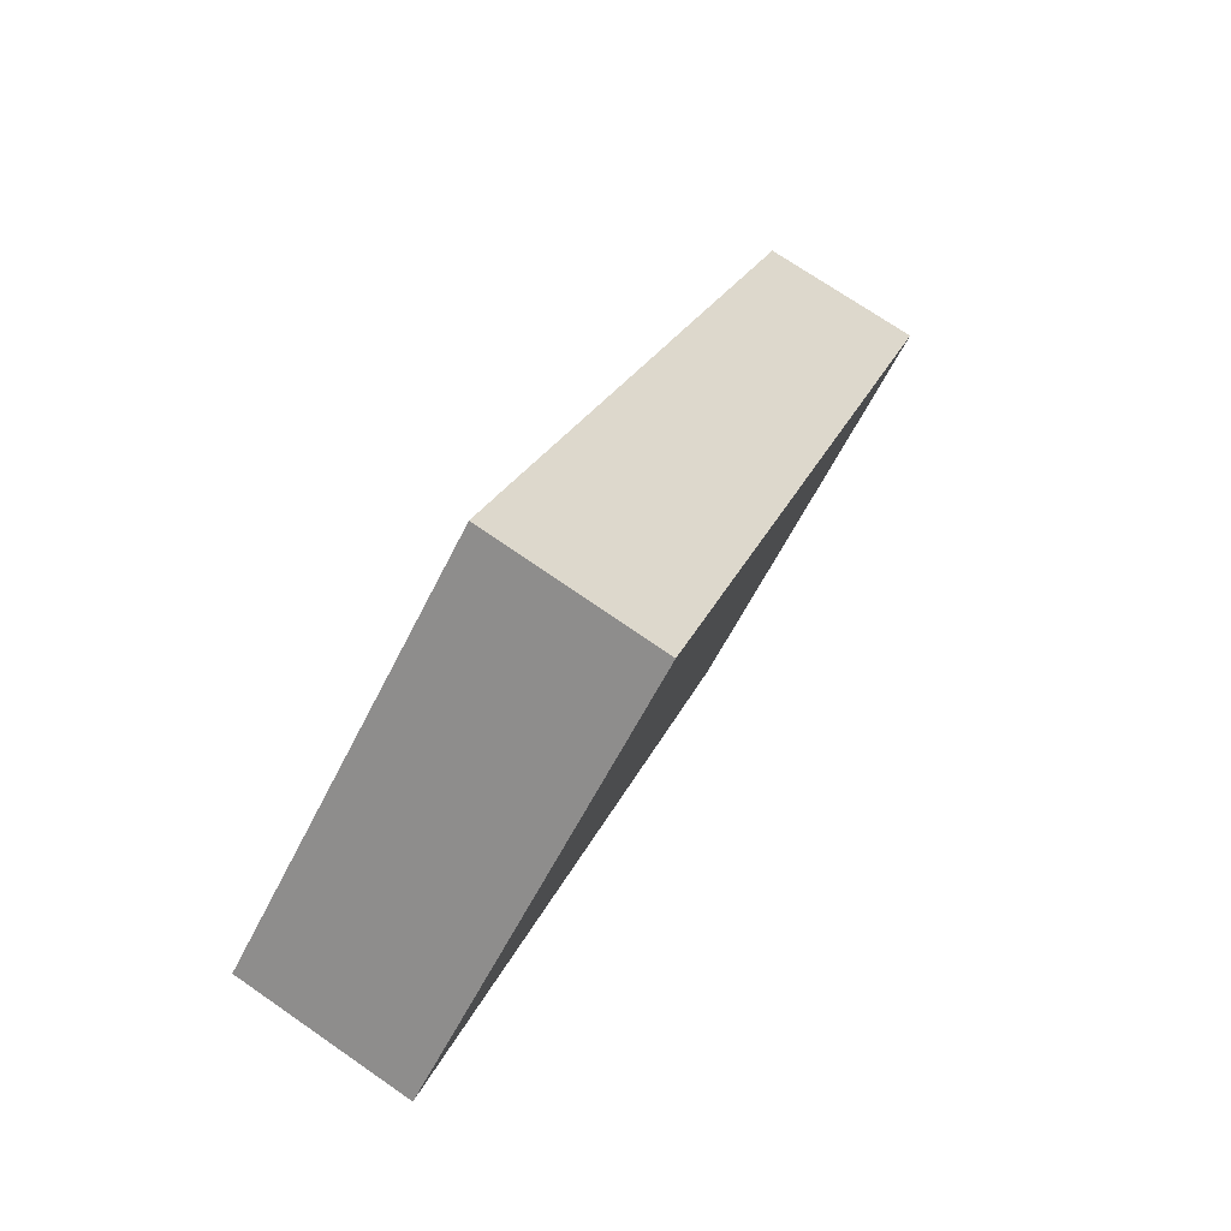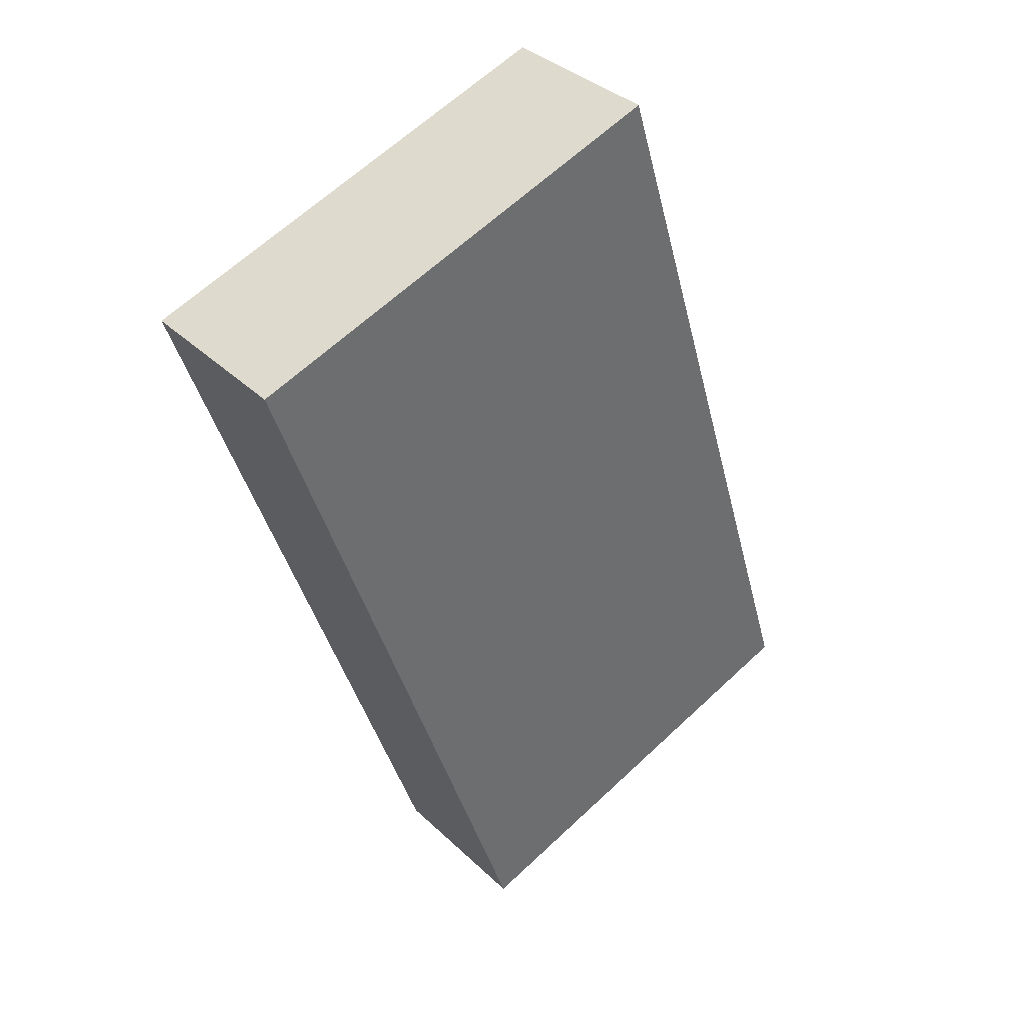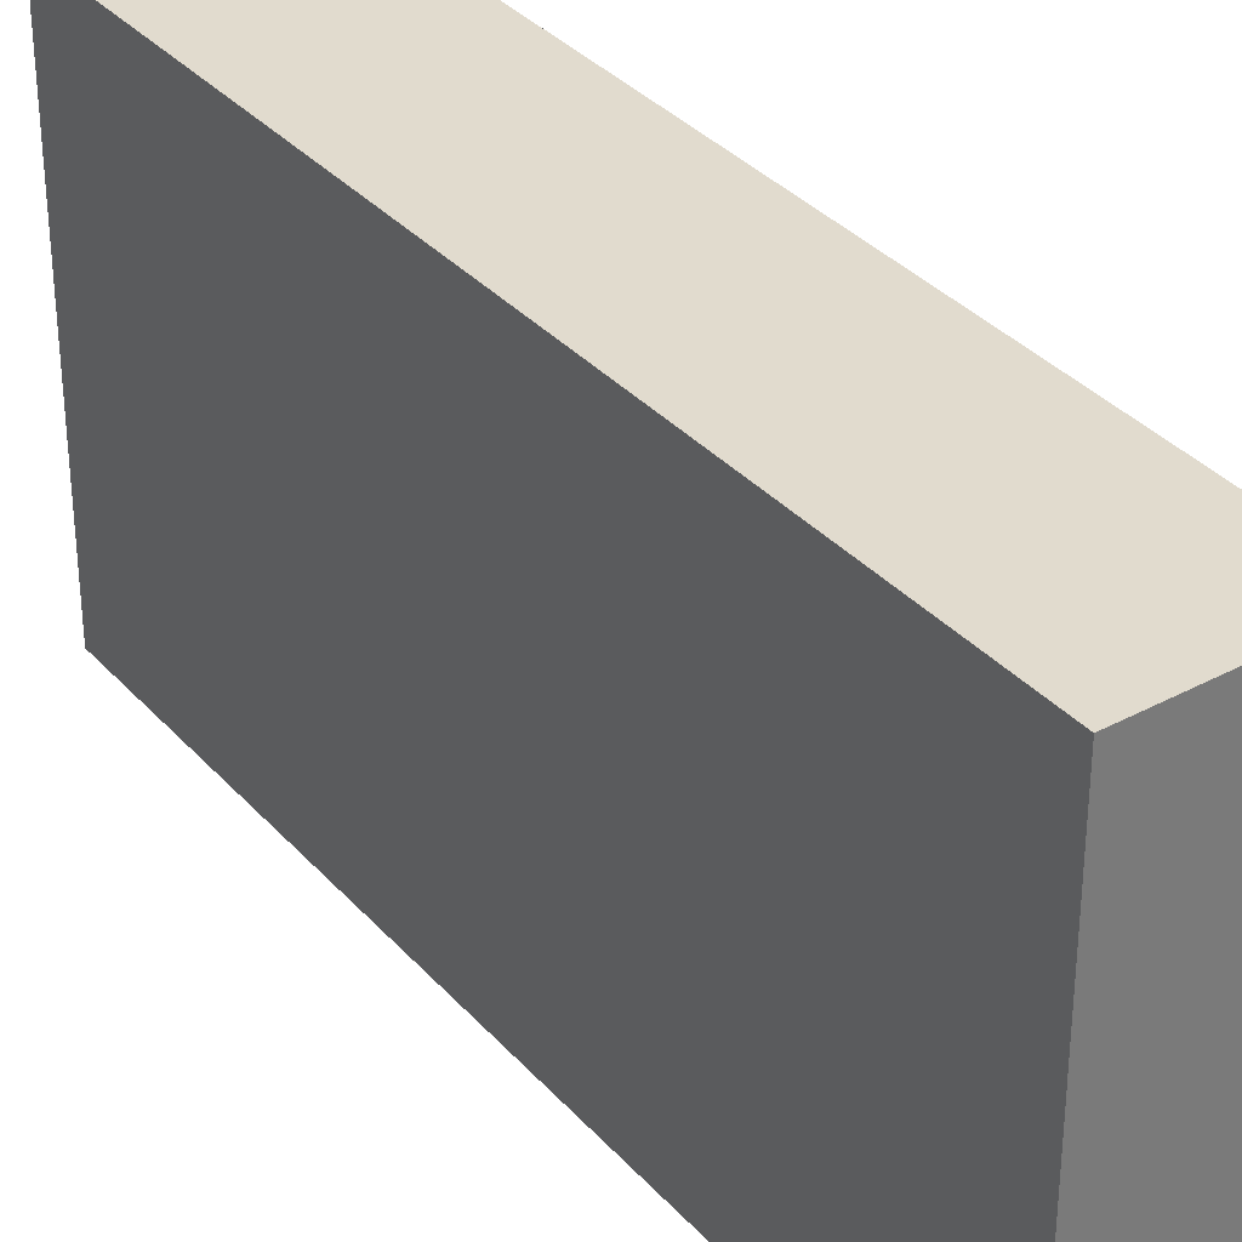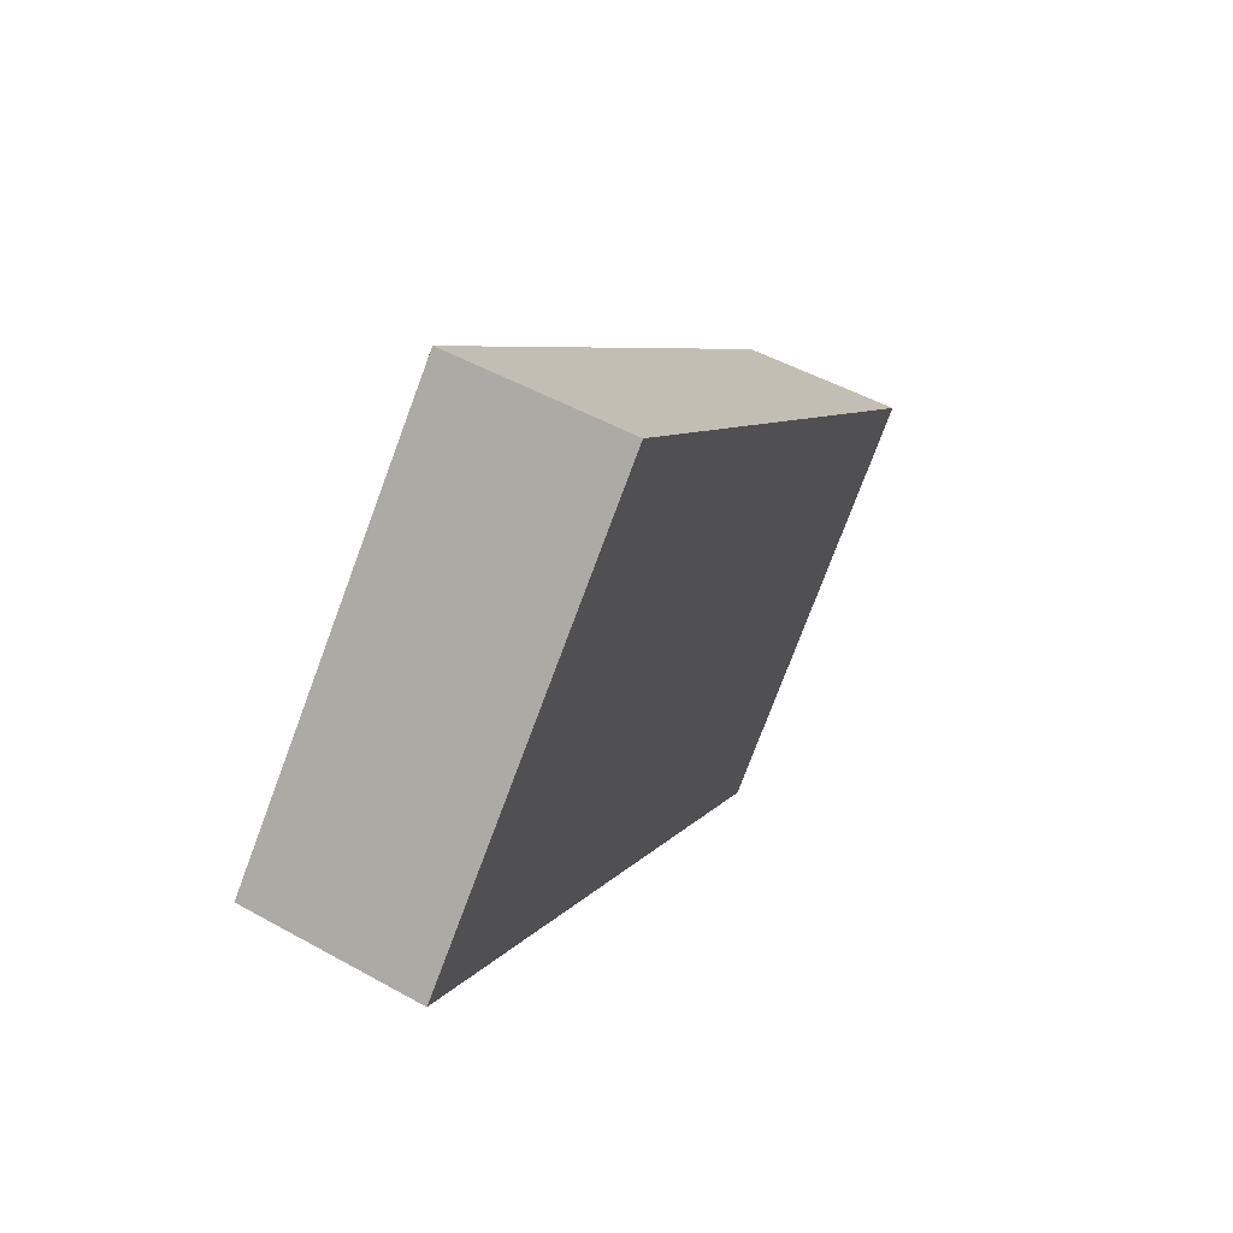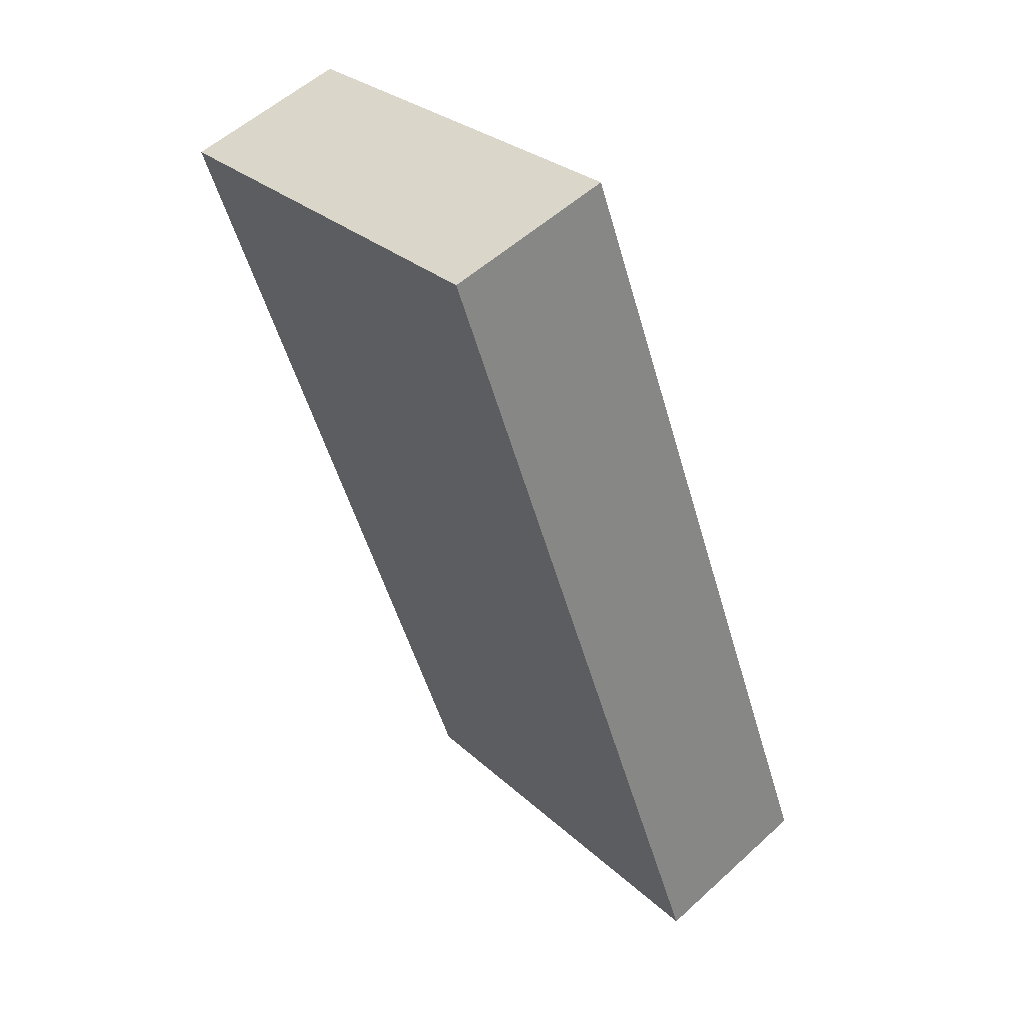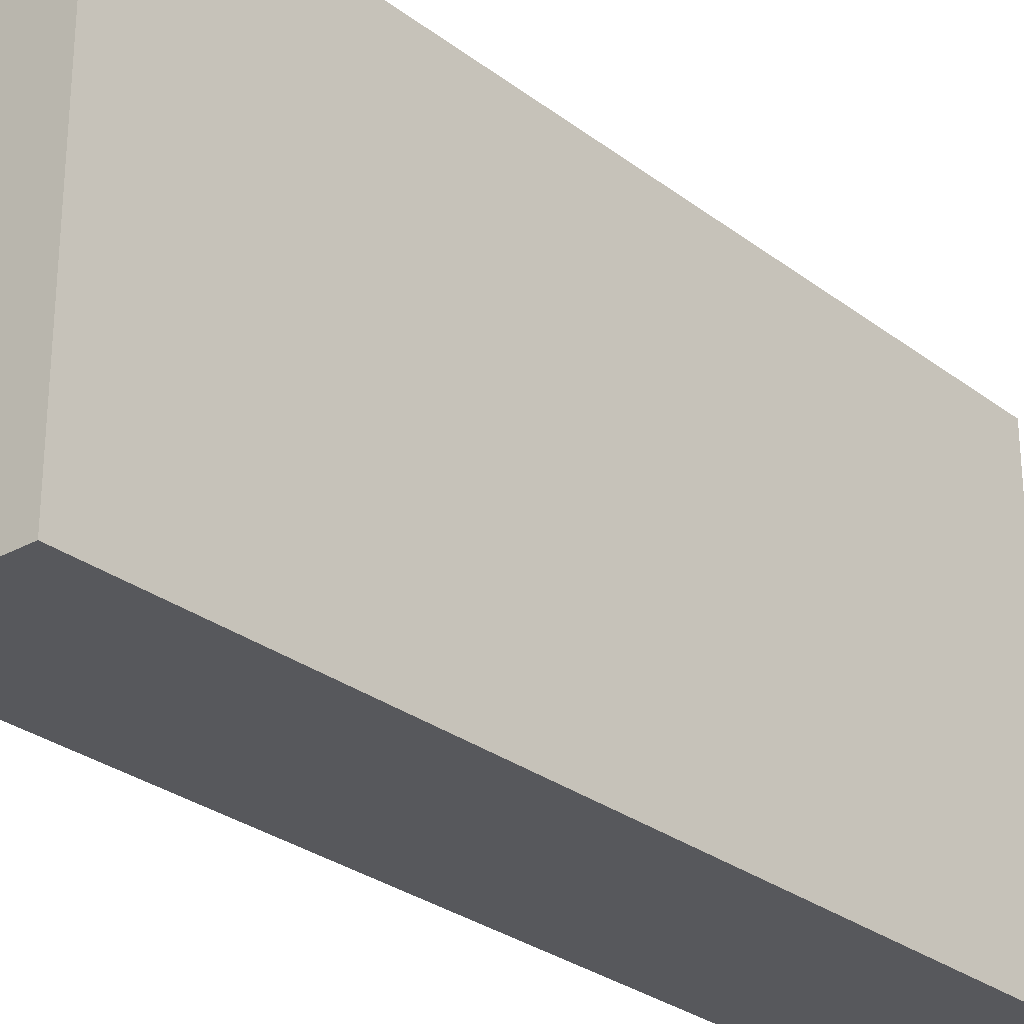
<metadata>
{"format":"obj","ext":"obj","renderer":"f3d","projection":"perspective","resolution":1024,"background":"white","views":[{"elev":-59.4,"azim":-26.2,"up":"+Z"},{"elev":64.9,"azim":-133.2,"up":"+Z"},{"elev":33.9,"azim":-15.3,"up":"+Y"},{"elev":-76.6,"azim":-20.5,"up":"+Z"},{"elev":28.3,"azim":143.6,"up":"+Z"},{"elev":-28.5,"azim":60.6,"up":"+Y"}]}
</metadata>
<code>
v  0 2.82 1.727e-16
v  2.816 2.82 4.804
v  1.004 2.82 -0.43
v  1.841 2.82 5.178
v  2.816 -2.942e-16 4.804
v  1.004 2.633e-17 -0.43
v  0 0 0
v  1.841 -3.171e-16 5.178
g defaultobject
f 1 2 3
f 2 1 4
f 5 3 2
f 3 5 6
f 6 1 3
f 1 6 7
f 7 4 1
f 4 7 8
f 8 2 4
f 2 8 5
f 5 7 6
f 7 5 8

</code>
